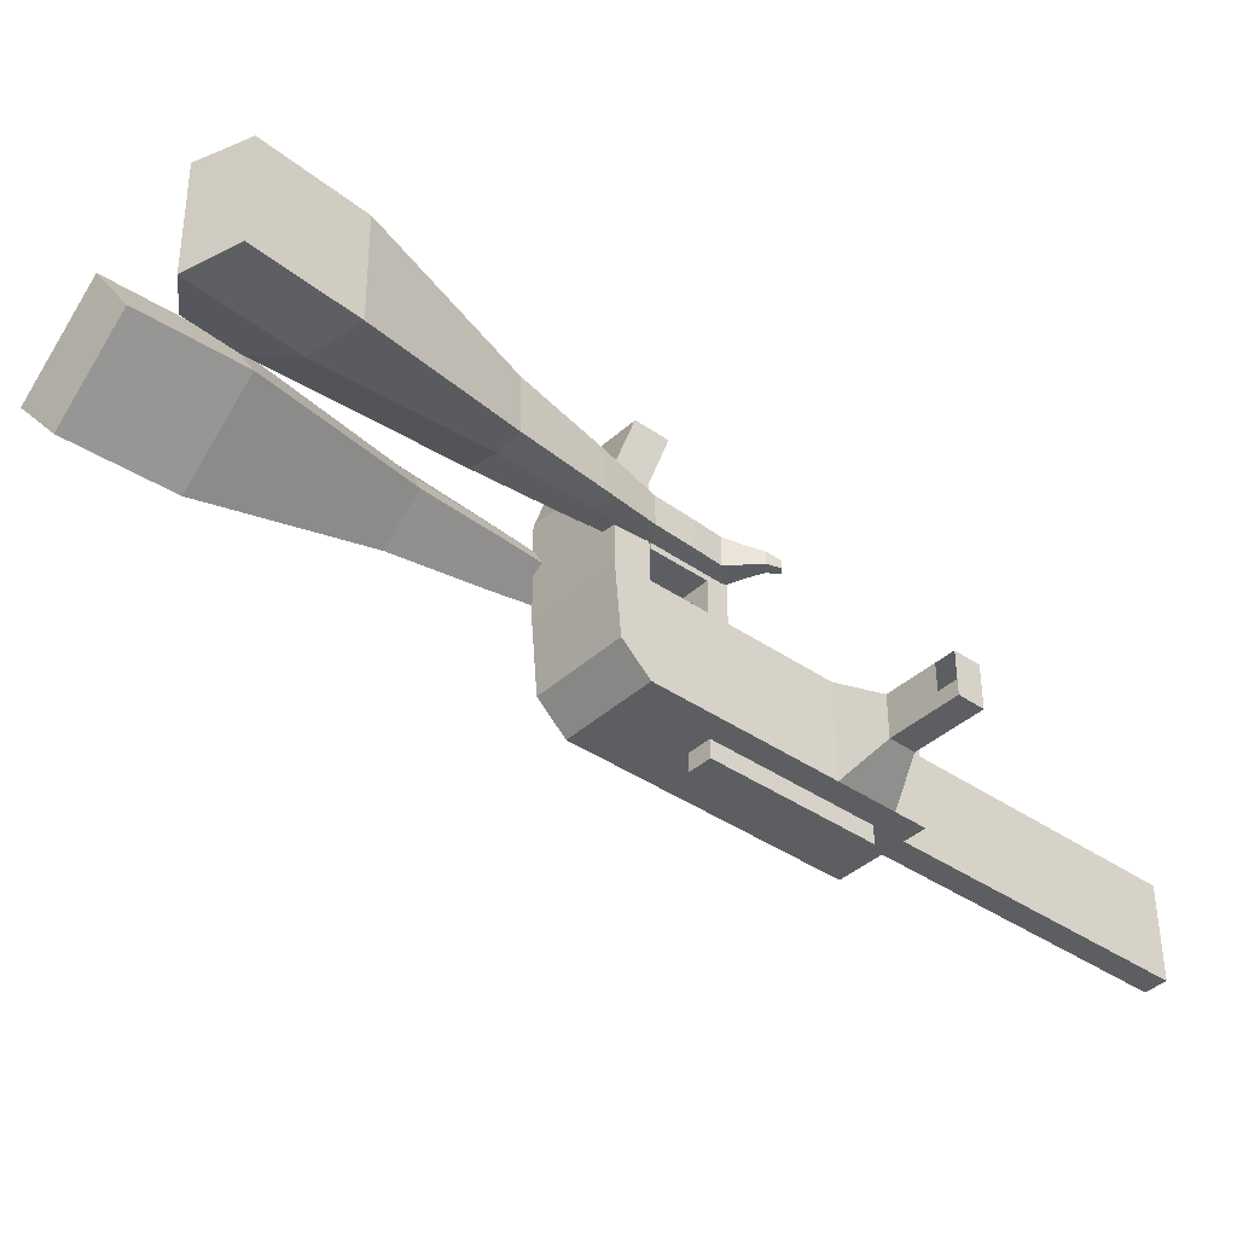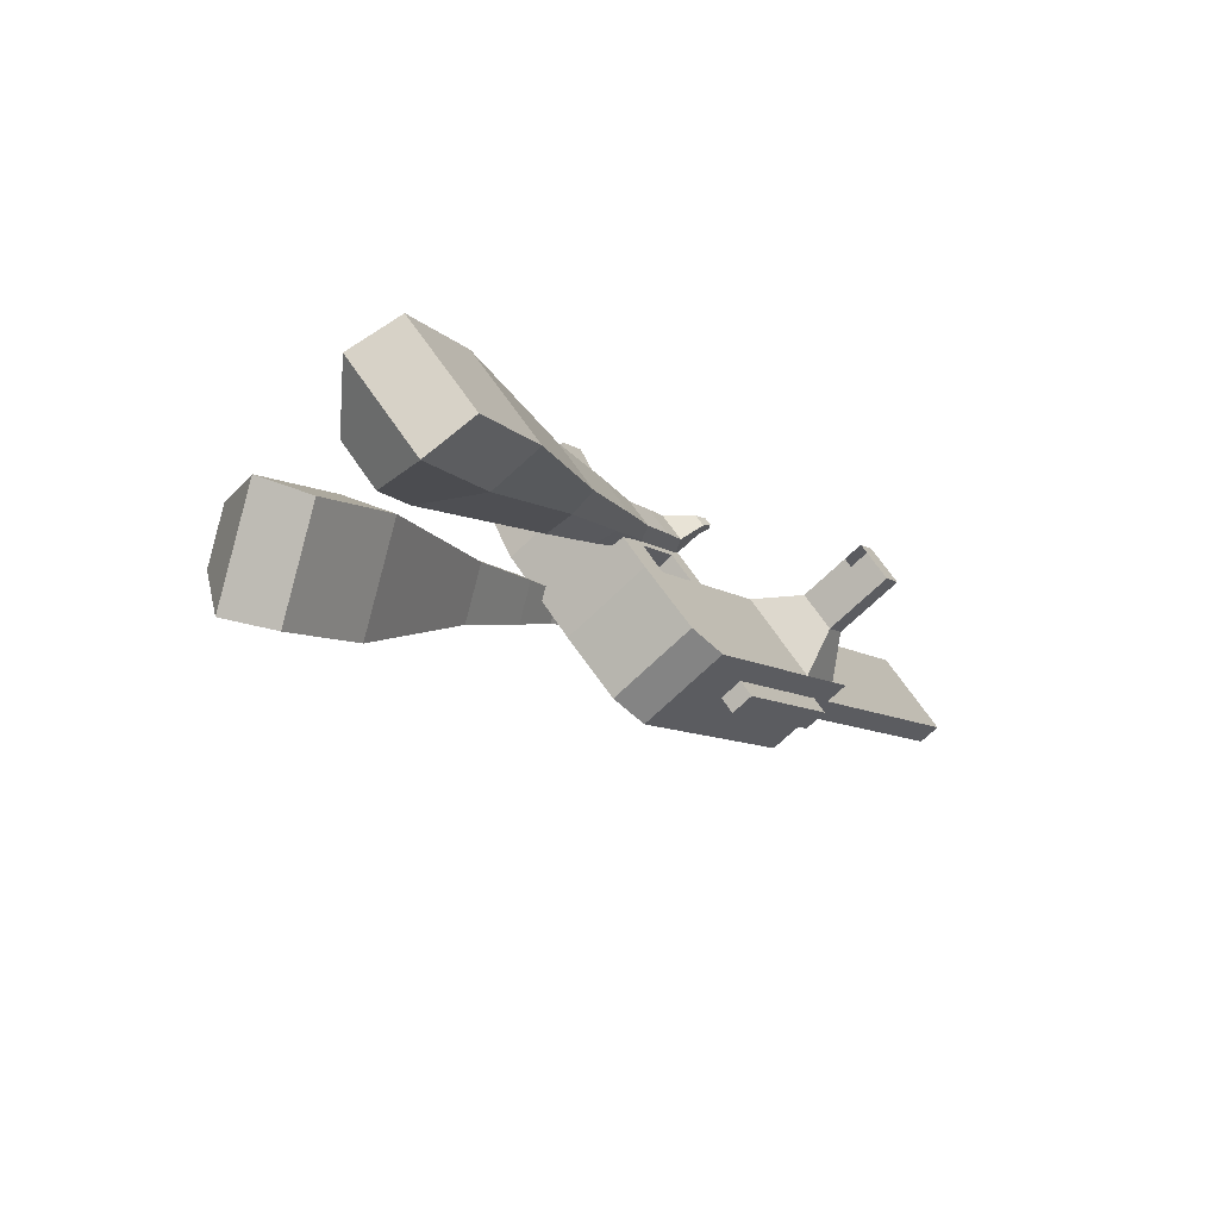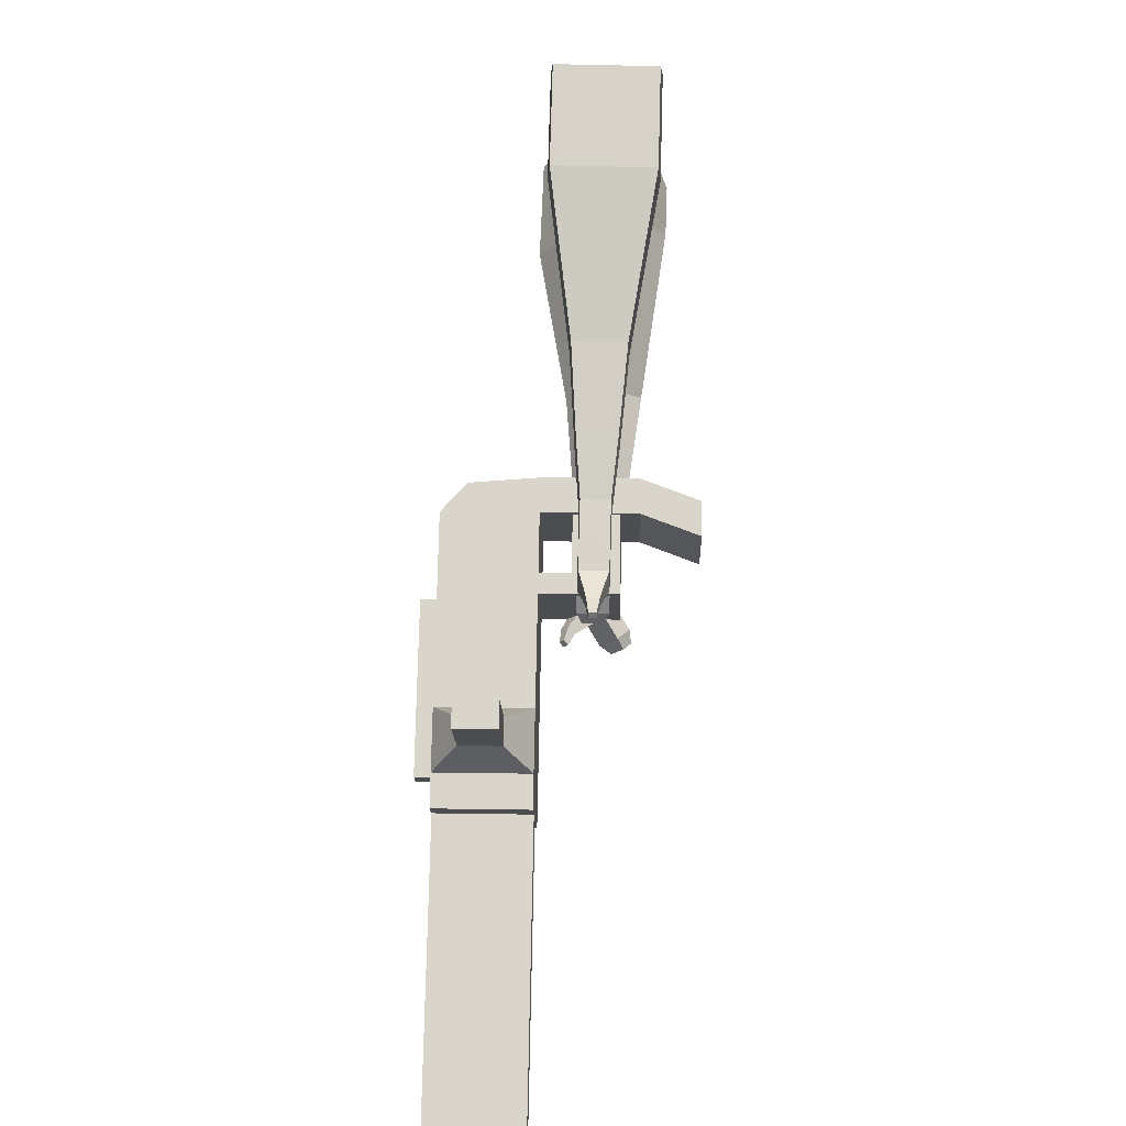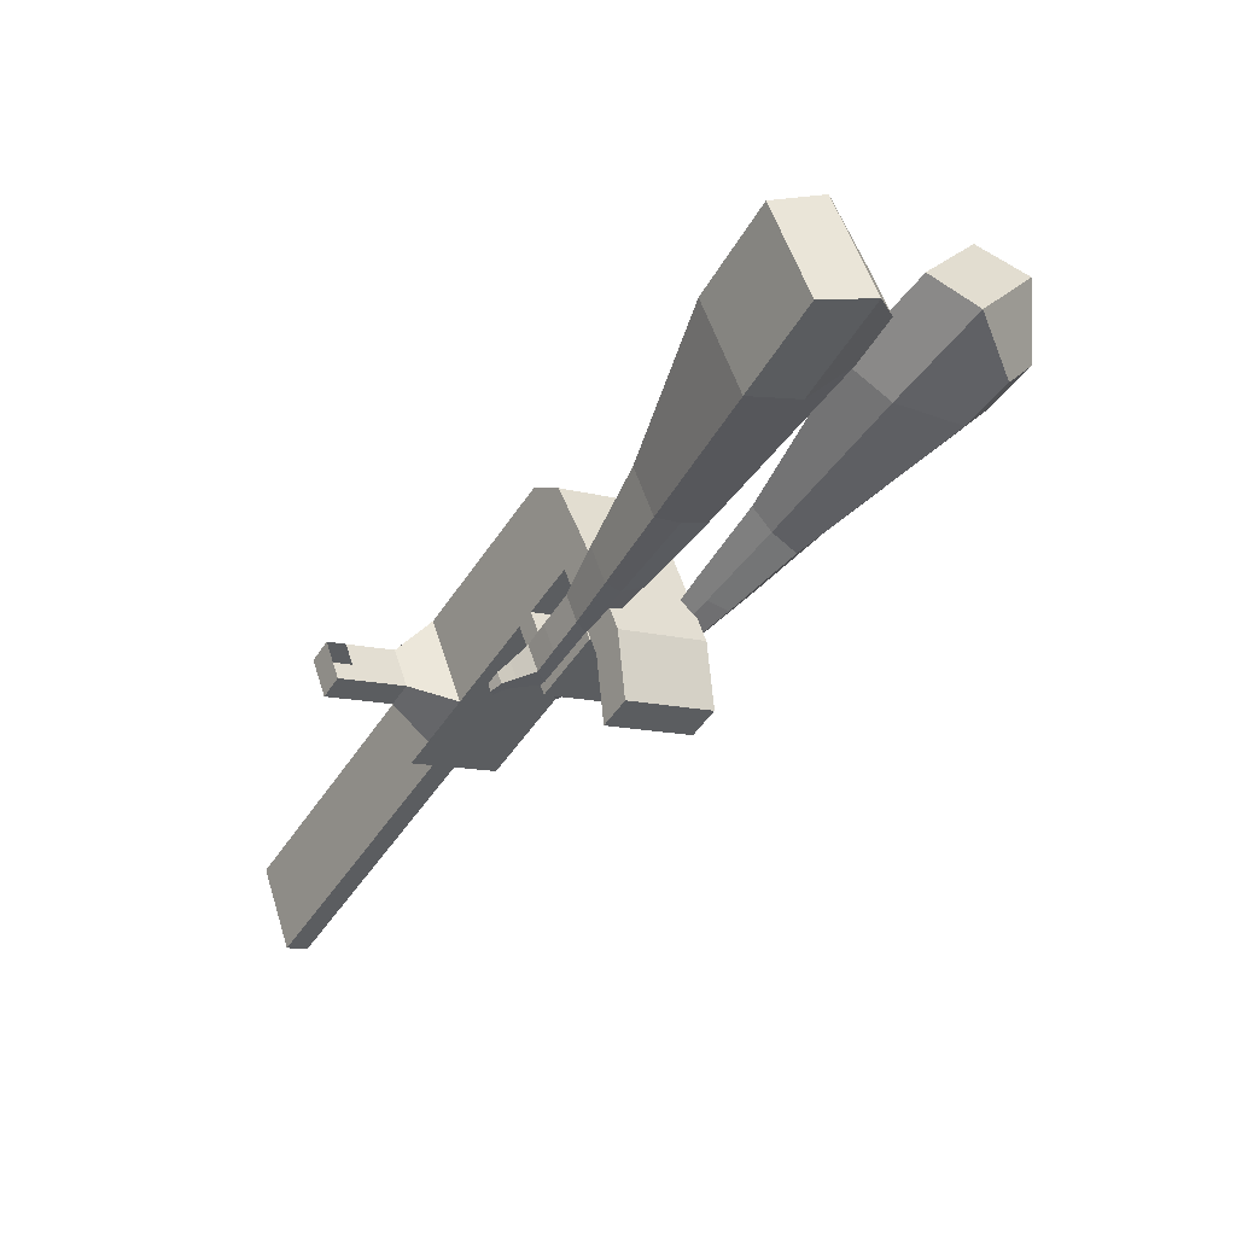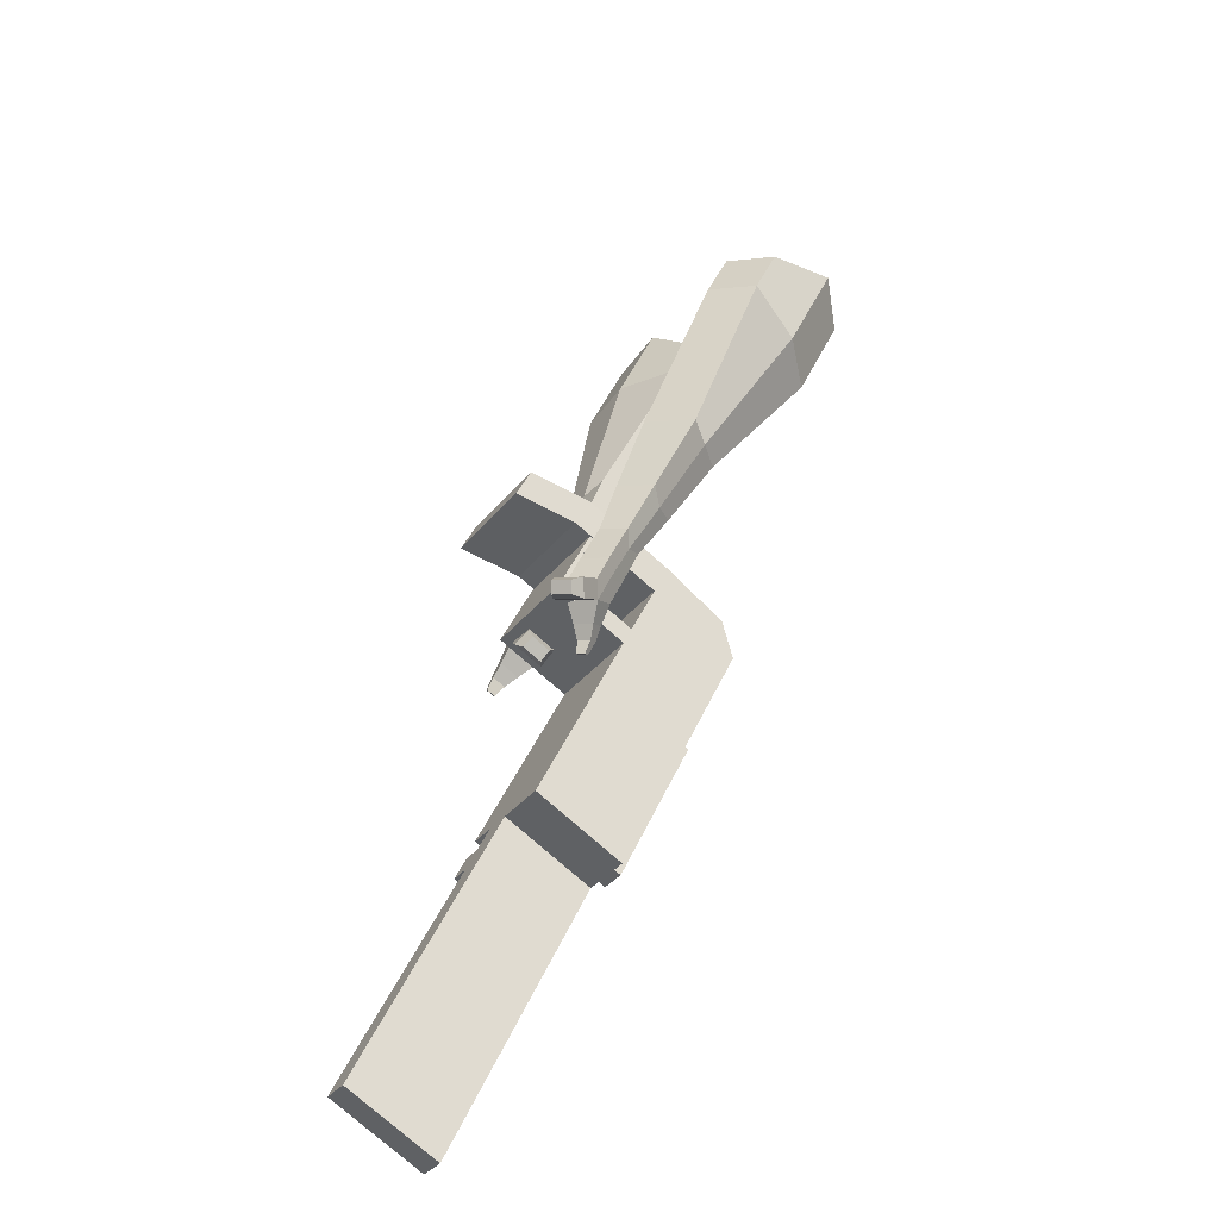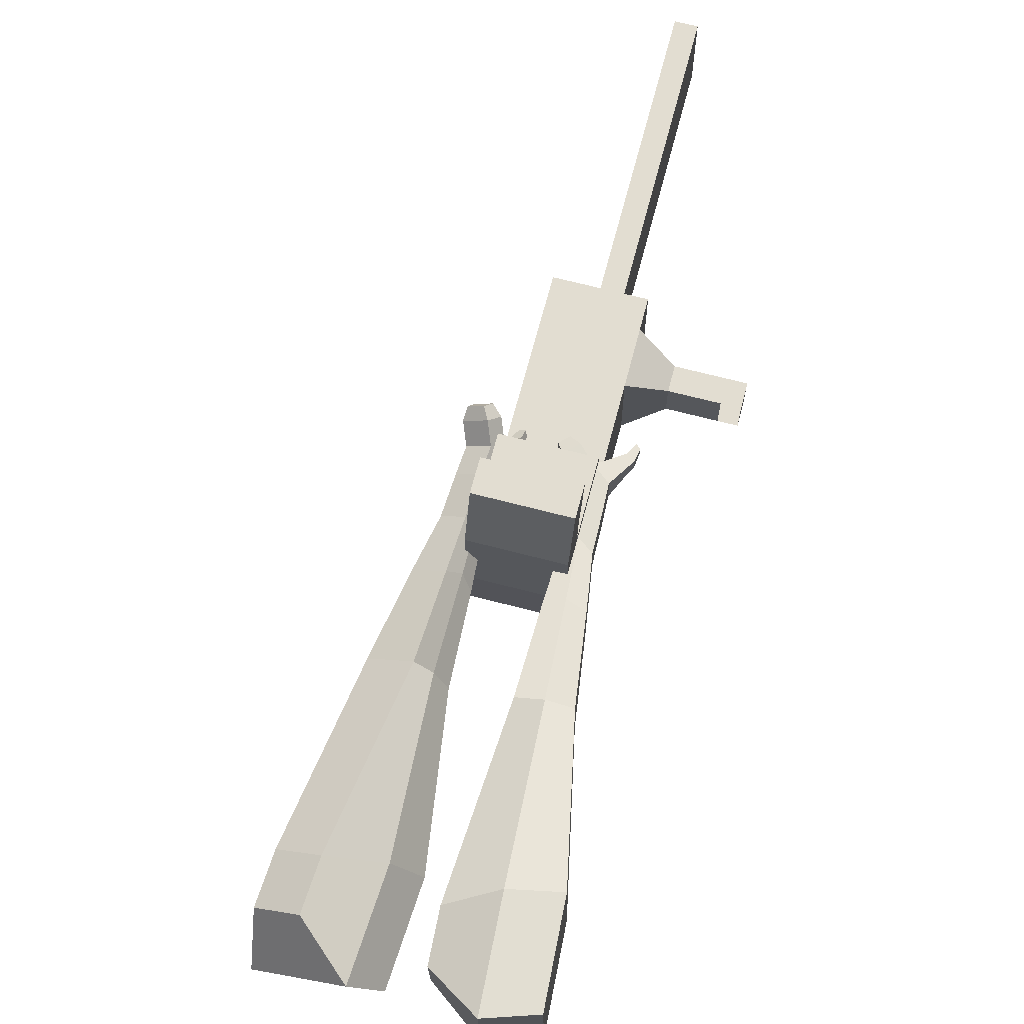
<metadata>
{"format":"obj","ext":"obj","renderer":"f3d","projection":"perspective","resolution":1024,"background":"white","views":[{"elev":-38.7,"azim":16.1,"up":"+Y"},{"elev":63.2,"azim":-32.3,"up":"+Z"},{"elev":16.4,"azim":92.3,"up":"+Z"},{"elev":54.1,"azim":163.0,"up":"+Z"},{"elev":-77.3,"azim":-131.0,"up":"+Z"},{"elev":68.4,"azim":-17.8,"up":"+Y"}]}
</metadata>
<code>
o Cube.046_Cube.010
v 366.6 226.3 -1021
v 367.9 5.86 -1021
v 485.3 226.9 -1207
v 486.5 6.496 -1207
v 180.9 225.2 -1140
v 182.2 4.764 -1140
v 299.5 225.8 -1326
v 300.8 5.401 -1326
v 203.3 225.4 -765.6
v 204.6 4.983 -765.5
v 18.84 3.887 -884.1
v 17.57 224.3 -884.2
v 129.4 225 -649.8
v 130.7 4.586 -649.8
v -55.07 3.49 -768.4
v -56.34 223.9 -768.4
v 85.76 224.8 -581.4
v 94.11 64.47 -592.7
v -91.65 63.38 -711.4
v -100 223.7 -700.1
v 128.2 444.7 -649.9
v -57.6 443.6 -768.5
v 84.49 444.5 -581.5
v -101.3 443.4 -700.1
v 228.8 225.5 -805.5
v 230.1 5.12 -805.4
v 43.05 224.4 -924.1
v 44.32 4.024 -924
v 202.9 298.1 -765.6
v 17.15 297 -884.2
v 228.4 298.3 -805.5
v 42.63 297.2 -924.1
v 202.3 403.7 -765.6
v 16.55 402.6 -884.2
v 227.8 403.8 -805.5
v 42.03 402.7 -924.1
v 130.7 297.8 -652.5
v -55.09 296.7 -771.1
v 130.1 403.3 -652.5
v -55.69 402.2 -771.1
v 154.9 581.6 -693.1
v -30.82 580.5 -811.7
v 111.3 581.4 -624.7
v -74.48 580.3 -743.3
v 443.4 226.7 -1142
v 444.7 6.272 -1141
v 257.6 225.6 -1260
v 258.9 5.176 -1260
v 392.4 226.4 -1266
v 393.7 5.949 -1266
v 273.8 225.7 -1081
v 275 5.312 -1081
v 110.5 224.8 -824.9
v 111.7 4.435 -824.8
v 36.54 224.4 -709.1
v 37.81 4.038 -709.1
v -7.124 224.2 -640.8
v 1.234 63.92 -652.1
v 35.28 444.2 -709.2
v -8.387 443.9 -640.8
v 137.2 4.572 -864.7
v 135.9 225 -864.8
v 110 297.6 -824.9
v 135.5 297.7 -864.8
v 109.4 403.2 -824.9
v 134.9 403.3 -864.8
v 37.79 297.2 -711.8
v 37.19 402.8 -711.8
v 62.06 581.1 -752.4
v 18.4 580.9 -684
v 351.8 5.724 -1201
v 350.5 226.1 -1201
v 438.8 226.6 -1237
v 321.5 5.586 -1051
v 158.2 4.709 -795.2
v 84.25 4.312 -679.4
v 47.67 64.2 -622.4
v 182.4 225.2 -835.1
v 182 298 -835.1
v 181.3 403.6 -835.2
v 397 226.4 -1171
v 440.1 6.222 -1237
v 320.2 226 -1051
v 156.9 225.1 -795.2
v 82.98 224.7 -679.5
v 39.32 224.5 -611.1
v 81.72 444.4 -679.5
v 38.05 444.2 -611.2
v 183.6 4.846 -835.1
v 156.5 297.9 -795.2
v 155.9 403.4 -795.3
v 84.23 297.5 -682.1
v 83.63 403 -682.1
v 108.5 581.4 -722.7
v 64.84 581.1 -654.4
v 398.2 5.998 -1171
v 183.9 -36.42 -835.1
v 137.4 -36.7 -864.7
v 398.5 -35.27 -1171
v 352 -35.54 -1201
v 275.3 -35.96 -1081
v 321.7 -35.68 -1051
v 500.6 165.6 -1058
v 466.7 165.4 -1005
v 467.3 67.91 -1005
v 501.2 68.09 -1058
v 540.8 165.8 -1032
v 506.9 165.6 -979.2
v 507.4 68.14 -979.2
v 541.4 68.33 -1032
v 602.2 166.1 -993.1
v 568.3 166 -940
v 568.8 68.51 -939.9
v 602.8 68.69 -993.1
v 641.7 166.4 -967.9
v 607.8 166.2 -914.7
v 608.4 68.74 -914.7
v 642.3 68.92 -967.8
v 829.8 8.315 -1847
v 783.4 8.041 -1877
v 782.1 228.4 -1877
v 828.5 228.7 -1847
f 45 46 4 3
f 49 50 8 7
f 47 48 6 5
f 26 25 9 10
f 72 47 5 51
f 96 46 2 74
f 10 9 13 14
f 84 9 29 90
f 89 26 10 75
f 27 28 11 12
f 76 14 18 77
f 75 10 14 76
f 12 11 15 16
f 53 12 16 55
f 86 77 18 17
f 16 15 19 20
f 16 20 24 22
f 14 13 17 18
f 59 22 42 69
f 86 17 23 88
f 17 13 21 23
f 55 16 22 59
f 5 6 28 27
f 74 2 26 89
f 51 5 27 62
f 2 1 25 26
f 32 30 34 36
f 62 27 32 64
f 27 12 30 32
f 9 25 31 29
f 66 36 34 65
f 90 29 37 92
f 64 32 36 66
f 29 31 35 33
f 92 37 39 93
f 29 33 39 37
f 34 30 38 40
f 65 34 40 68
f 69 42 44 70
f 23 21 41 43
f 88 23 43 95
f 22 24 44 42
f 82 4 46 96
f 49 7 47 72
f 7 8 48 47
f 46 45 103 106
f 73 49 72 81
f 8 50 71 48
f 24 60 70 44
f 94 69 70 95
f 91 65 68 93
f 38 67 68 40
f 79 64 66 80
f 30 63 67 38
f 80 66 65 91
f 78 62 64 79
f 83 51 62 78
f 6 52 61 28
f 85 55 59 87
f 20 57 60 24
f 87 59 69 94
f 20 19 58 57
f 84 53 55 85
f 11 54 56 15
f 15 56 58 19
f 28 61 54 11
f 12 53 63 30
f 48 71 52 6
f 81 72 51 83
f 50 49 121 120
f 3 4 82 73
f 45 81 83 1
f 9 84 85 13
f 21 87 94 41
f 13 85 87 21
f 1 83 78 25
f 25 78 79 31
f 35 80 91 33
f 31 79 80 35
f 33 91 93 39
f 41 94 95 43
f 3 73 81 45
f 50 82 96 71
f 60 88 95 70
f 67 92 93 68
f 63 90 92 67
f 52 71 100 101
f 57 86 88 60
f 57 58 77 86
f 54 75 76 56
f 56 76 77 58
f 61 89 75 54
f 53 84 90 63
f 89 61 98 97
f 101 102 97 98
f 100 99 102 101
f 61 52 101 98
f 74 89 97 102
f 71 96 99 100
f 96 74 102 99
f 106 103 107 110
f 1 2 105 104
f 2 46 106 105
f 45 1 104 103
f 109 110 114 113
f 104 105 109 108
f 105 106 110 109
f 103 104 108 107
f 113 114 118 117
f 107 108 112 111
f 110 107 111 114
f 108 109 113 112
f 116 117 118 115
f 111 112 116 115
f 114 111 115 118
f 122 119 120 121
f 82 50 120 119
f 73 82 119 122
f 49 73 122 121
o Cube.047_Cube.022
v -252.4 479.9 284.6
v -248.9 238.3 289
v -134.9 477.8 73.47
v -131.3 236.2 77.87
v -434 415.3 116.7
v -432.2 291.4 119
v -373.7 414.2 8.487
v -371.9 290.3 10.74
v 6.738 289.1 -290.9
v 4.879 415.6 -293.2
v -105.7 412.9 -354.7
v -103.8 286.3 -352.4
v 96.56 303.6 -487.4
v 95.19 396.6 -489.1
v 13.89 394.6 -534.3
v 15.26 301.6 -532.6
v 151 314.6 -611.4
v 150 382.6 -612.6
v 90.56 381.2 -645.7
v 91.56 313.2 -644.5
v -249.5 482.8 30.63
v -245.7 226.3 35.3
v -374.3 485 254.8
v -370.5 228.5 259.4
v -47.75 418.1 -328.9
v -45.77 283.7 -326.5
v 63.68 398.3 -528.2
v 65.13 299.5 -526.4
v 133.5 383.8 -652.9
v 134.5 311.6 -651.6
v 199.8 313.9 -691.9
v 198.8 381.9 -693.1
v 182.1 382.8 -744.8
v 183.1 310.6 -743.5
v 140.2 312.2 -734.5
v 139.2 380.2 -735.8
v 233.8 313.3 -750.3
v 232.8 381.3 -751.6
v 216 382.2 -803.2
v 217.1 310 -801.9
v 174.1 311.7 -793
v 173.1 379.7 -794.3
v 275.7 325.6 -774.4
v 275.1 369.4 -775.2
v 264.3 370 -808.4
v 265 323.5 -807.6
v 205.7 308.9 -856.5
v 162.8 310.5 -847.6
v 161.8 378.5 -848.8
v 204.6 381.1 -857.8
v 304.9 332.9 -790
v 304.5 362.4 -790.5
v 297.2 362.8 -813
v 297.7 331.5 -812.4
v 327 338.3 -815.9
v 326.8 356.7 -816.3
v 322.2 357 -830.3
v 322.5 337.4 -829.9
v 192.2 320.3 -884.6
v 163.7 321.4 -878.7
v 163 366.6 -879.5
v 191.5 368.3 -885.5
f 123 124 126 125
f 130 129 133 134
f 129 130 128 127
f 145 146 124 123
f 143 129 127 145
f 144 126 124 146
f 134 133 137 138
f 143 125 132 147
f 144 130 134 148
f 125 126 131 132
f 150 138 142 152
f 147 132 136 149
f 148 134 138 150
f 132 131 135 136
f 141 151 155 158
f 136 135 139 140
f 138 137 141 142
f 149 136 140 151
f 137 149 151 141
f 140 139 153 154
f 131 148 150 135
f 133 147 149 137
f 135 150 152 139
f 126 144 148 131
f 129 143 147 133
f 130 144 146 128
f 125 143 145 123
f 127 128 146 145
f 157 158 164 163
f 153 156 162 159
f 142 141 158 157
f 151 140 154 155
f 139 152 156 153
f 152 142 157 156
f 164 161 172 171
f 160 159 165 166
f 155 154 160 161
f 158 155 161 164
f 156 157 163 162
f 154 153 159 160
f 168 167 175 176
f 159 162 168 165
f 161 160 166 167
f 162 161 167 168
f 171 172 184 183
f 162 163 170 169
f 163 164 171 170
f 161 162 169 172
f 176 175 179 180
f 167 166 174 175
f 165 168 176 173
f 166 165 173 174
f 178 177 180 179
f 175 174 178 179
f 173 176 180 177
f 174 173 177 178
f 184 181 182 183
f 169 170 182 181
f 172 169 181 184
f 170 171 183 182
o Cube.048_Cube.024
v -525.9 336.4 122.3
v -686.9 196.8 8.357
v -384.1 332.6 -73.36
v -545.1 193 -187.3
v -641.7 498.7 -37.6
v -724.3 427.1 -96.02
v -569 496.7 -137.9
v -651.6 425.2 -196.3
v -305.1 267 -495.1
v -220.7 340.1 -435.4
v -279 443.4 -479.7
v -363.3 370.3 -539.3
v -175.4 286.9 -667.3
v -113.3 340.6 -623.4
v -156.2 416.6 -656
v -218.2 362.8 -699.9
v -93.72 302.2 -774.9
v -48.4 341.4 -742.8
v -79.69 397 -766.6
v -125 357.7 -798.6
v -445.5 435.8 -97.21
v -616.4 287.6 -218.2
v -596 439.9 110.5
v -767 291.7 -10.46
v -244 393.9 -460.2
v -333.5 316.3 -523.6
v -121.8 379.9 -653.6
v -187.6 322.9 -700.2
v -46.71 370 -775.7
v -94.83 328.3 -809.7
v -36.9 297.8 -849.8
v 8.417 337.1 -817.7
v 13.22 370.1 -860.6
v -34.9 328.4 -894.6
v -65.56 357.1 -882
v -20.24 396.4 -849.9
v 3.316 295.7 -904.1
v 48.64 335 -872
v 53.44 368.1 -914.9
v 5.324 326.4 -948.9
v -25.34 355.1 -936.3
v 19.98 394.3 -904.2
v 47.24 281.5 -923
v 76.41 306.7 -902.4
v 79.5 328 -930
v 48.53 301.2 -951.9
v 13.26 355.5 -995.8
v -17.4 384.2 -983.2
v 27.92 423.4 -951.1
v 61.38 397.2 -961.8
v 76.6 270.4 -935.9
v 96.27 287.4 -921.9
v 98.35 301.8 -940.5
v 77.48 283.7 -955.3
v 103 267.5 -957.9
v 115.3 278.1 -949.2
v 116.6 287.1 -960.8
v 103.5 275.8 -970
v 20.23 382.7 -1013
v -0.156 401.8 -1005
v 29.98 427.9 -983.7
v 52.23 410.5 -990.8
f 185 186 188 187
f 192 191 195 196
f 191 192 190 189
f 207 208 186 185
f 205 191 189 207
f 206 188 186 208
f 196 195 199 200
f 205 187 194 209
f 206 192 196 210
f 187 188 193 194
f 212 200 204 214
f 209 194 198 211
f 210 196 200 212
f 194 193 197 198
f 203 213 217 220
f 198 197 201 202
f 200 199 203 204
f 211 198 202 213
f 199 211 213 203
f 202 201 215 216
f 193 210 212 197
f 195 209 211 199
f 197 212 214 201
f 188 206 210 193
f 191 205 209 195
f 192 206 208 190
f 187 205 207 185
f 189 190 208 207
f 219 220 226 225
f 215 218 224 221
f 204 203 220 219
f 213 202 216 217
f 201 214 218 215
f 214 204 219 218
f 226 223 234 233
f 222 221 227 228
f 217 216 222 223
f 220 217 223 226
f 218 219 225 224
f 216 215 221 222
f 230 229 237 238
f 221 224 230 227
f 223 222 228 229
f 224 223 229 230
f 233 234 246 245
f 224 225 232 231
f 225 226 233 232
f 223 224 231 234
f 238 237 241 242
f 229 228 236 237
f 227 230 238 235
f 228 227 235 236
f 240 239 242 241
f 237 236 240 241
f 235 238 242 239
f 236 235 239 240
f 246 243 244 245
f 231 232 244 243
f 234 231 243 246
f 232 233 245 244

</code>
